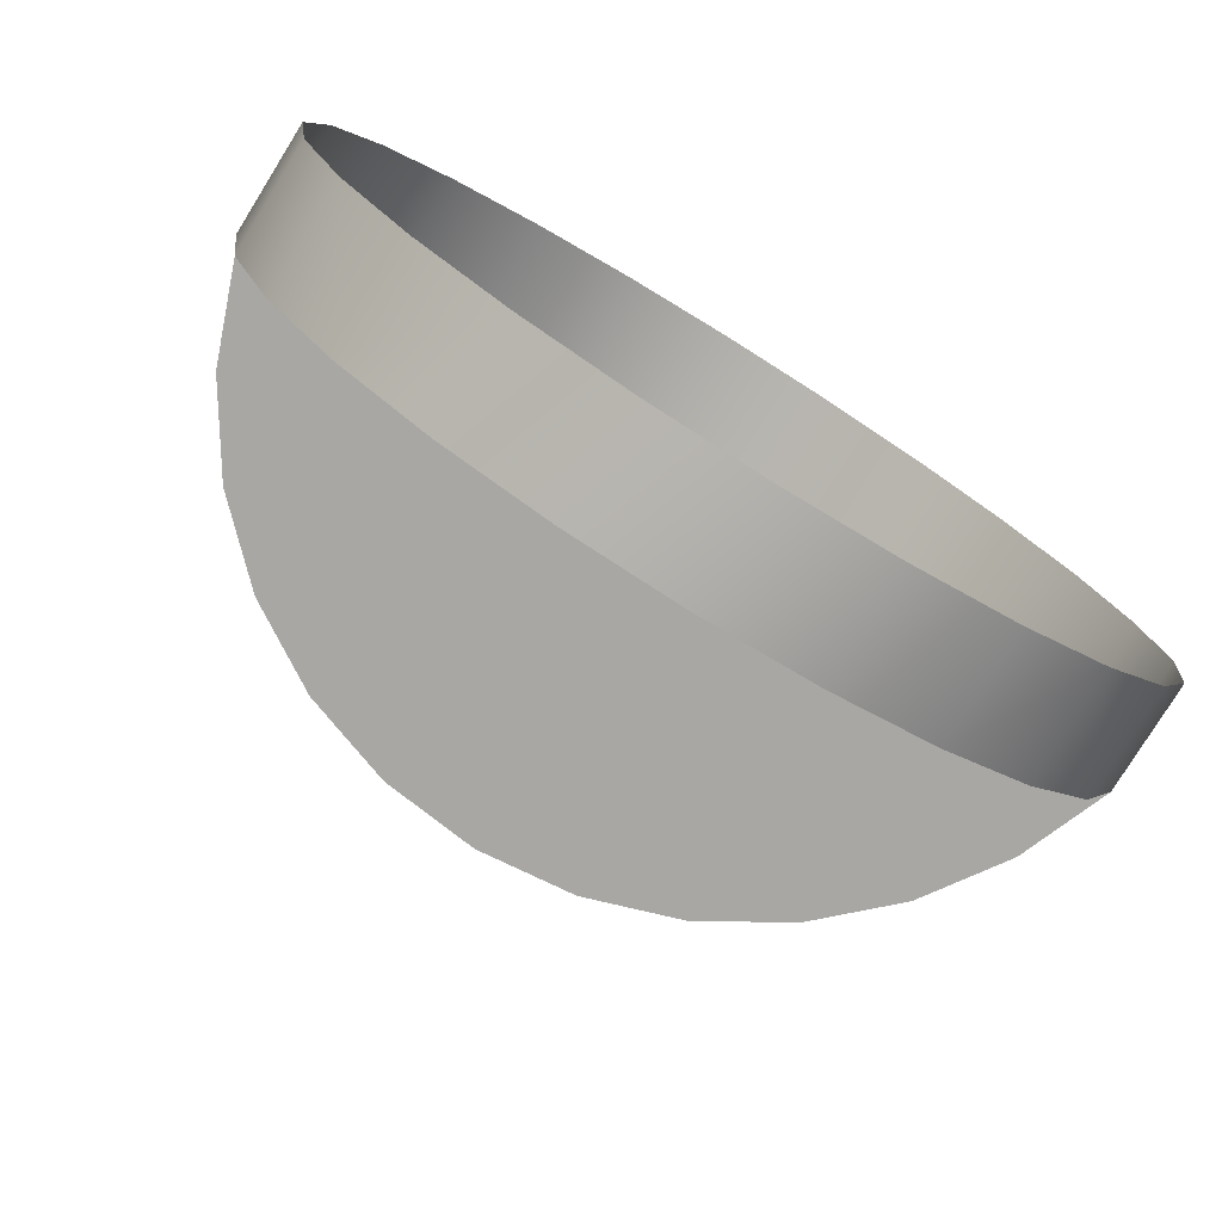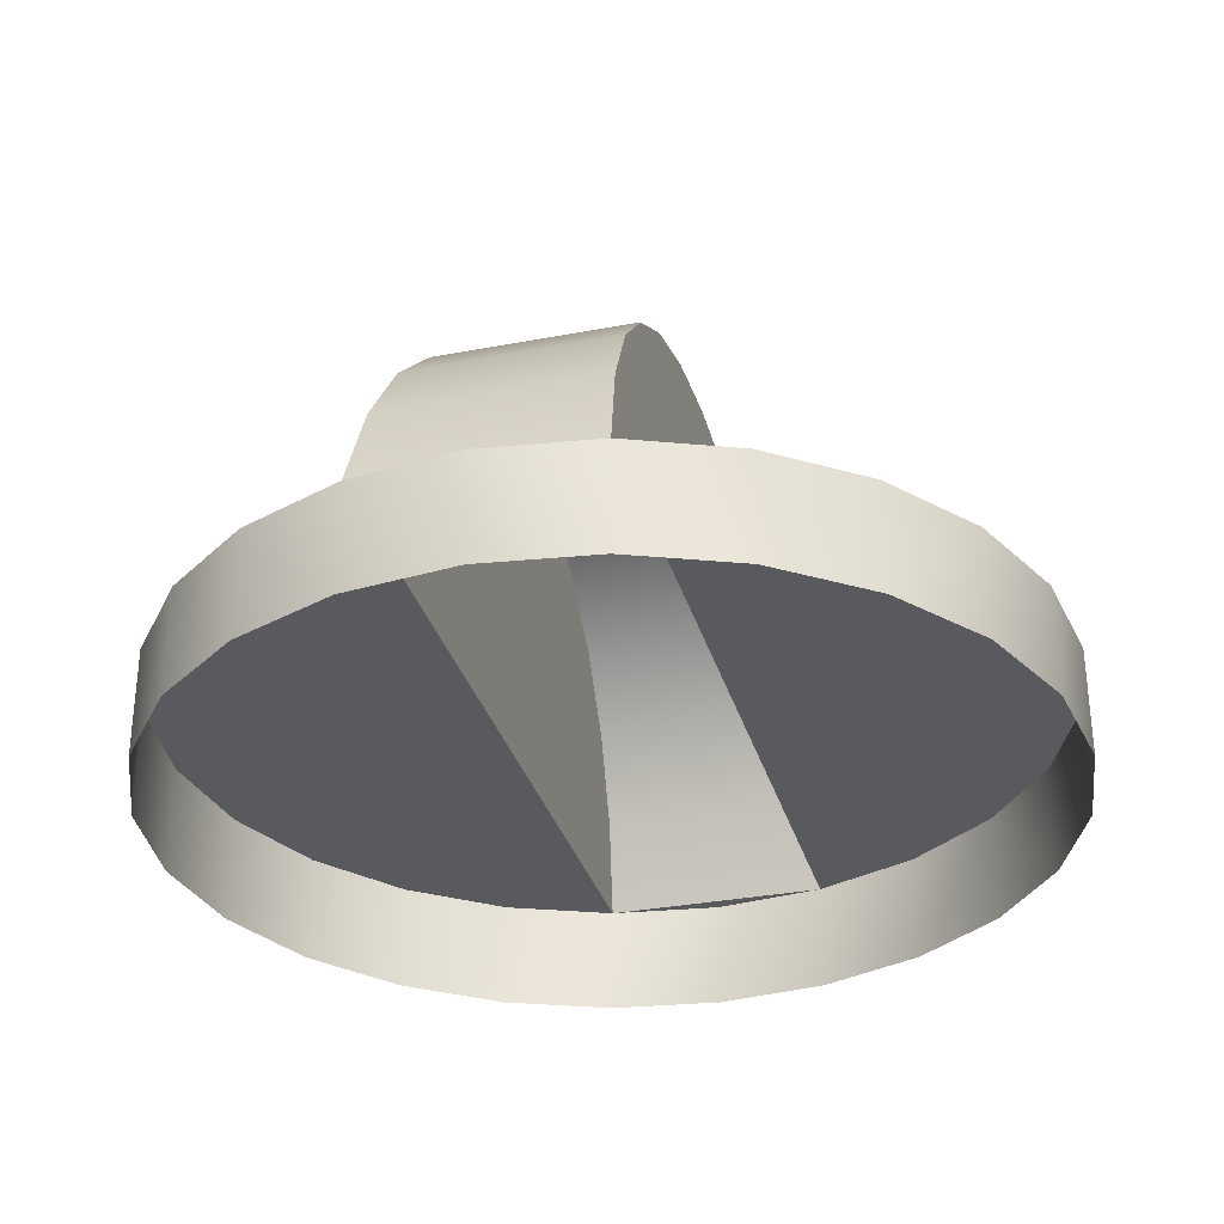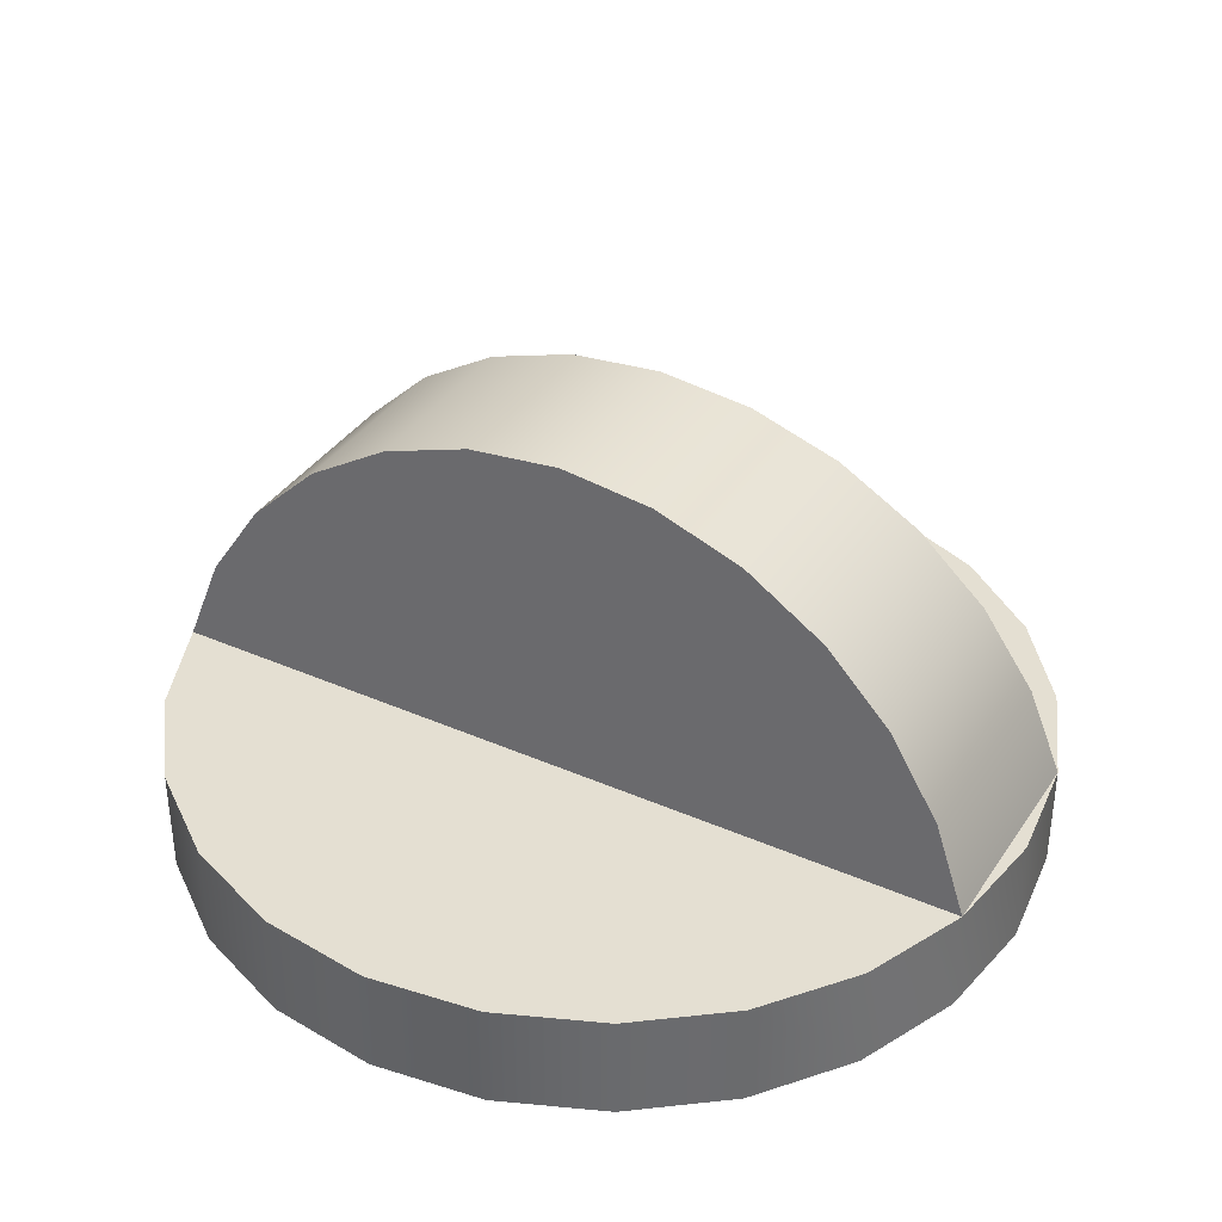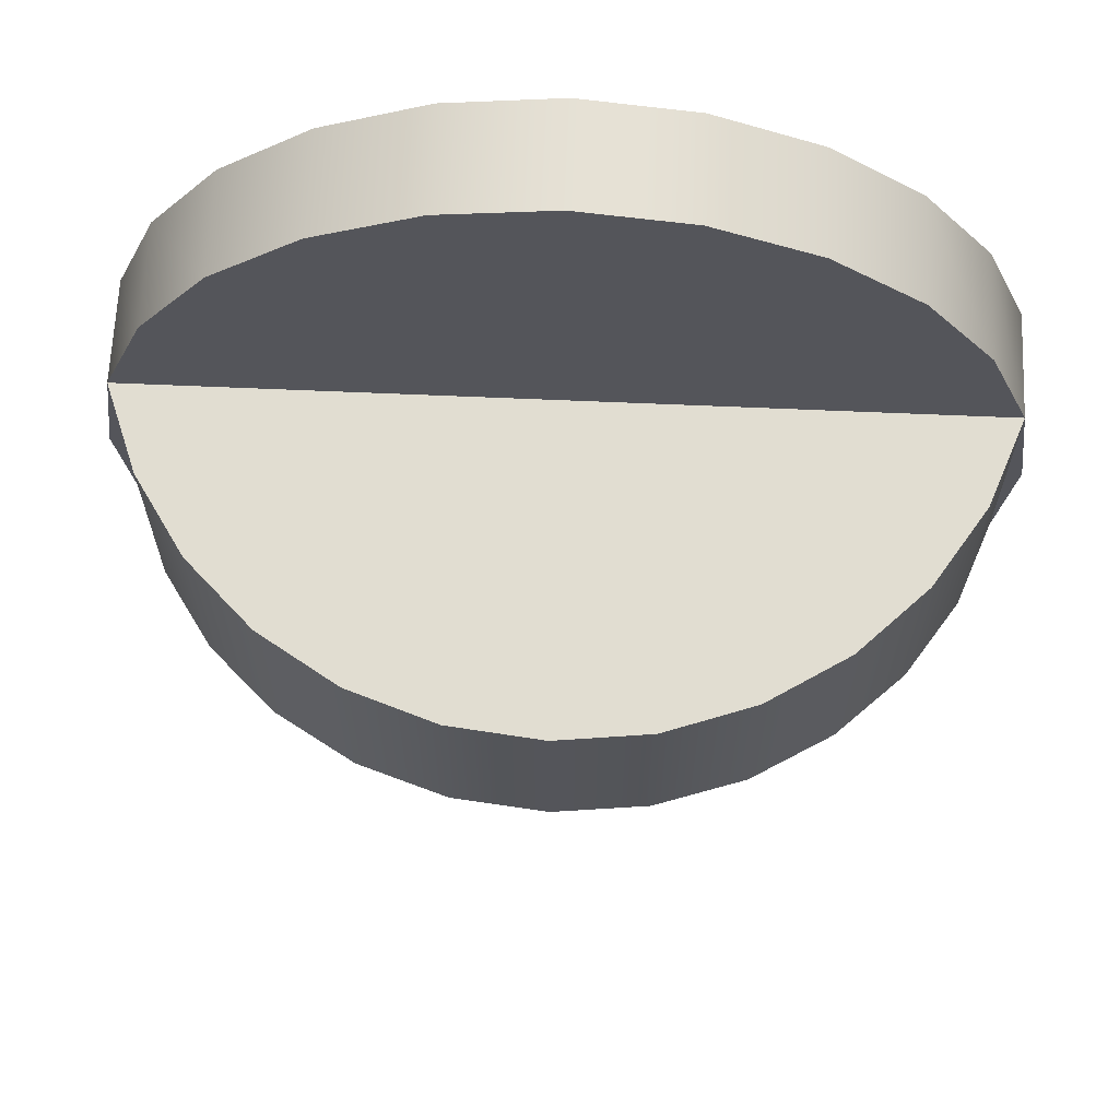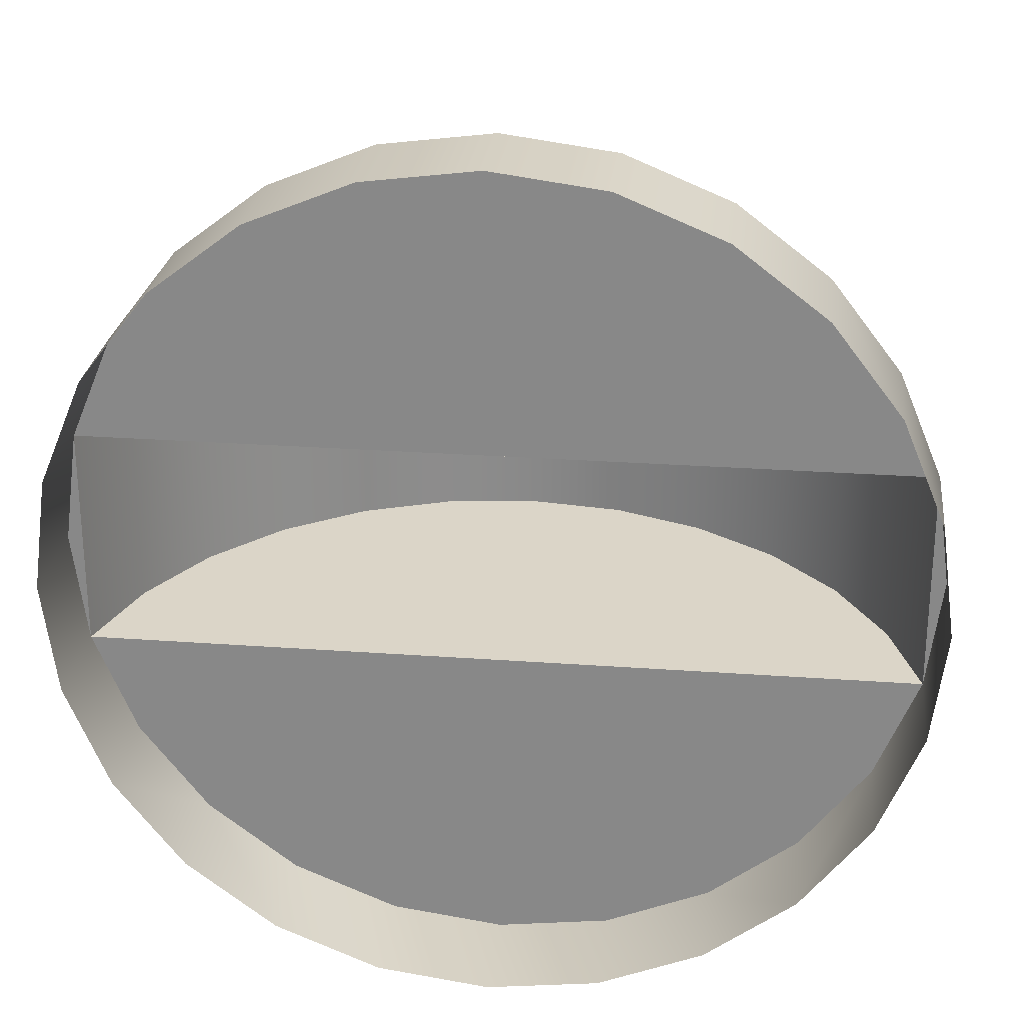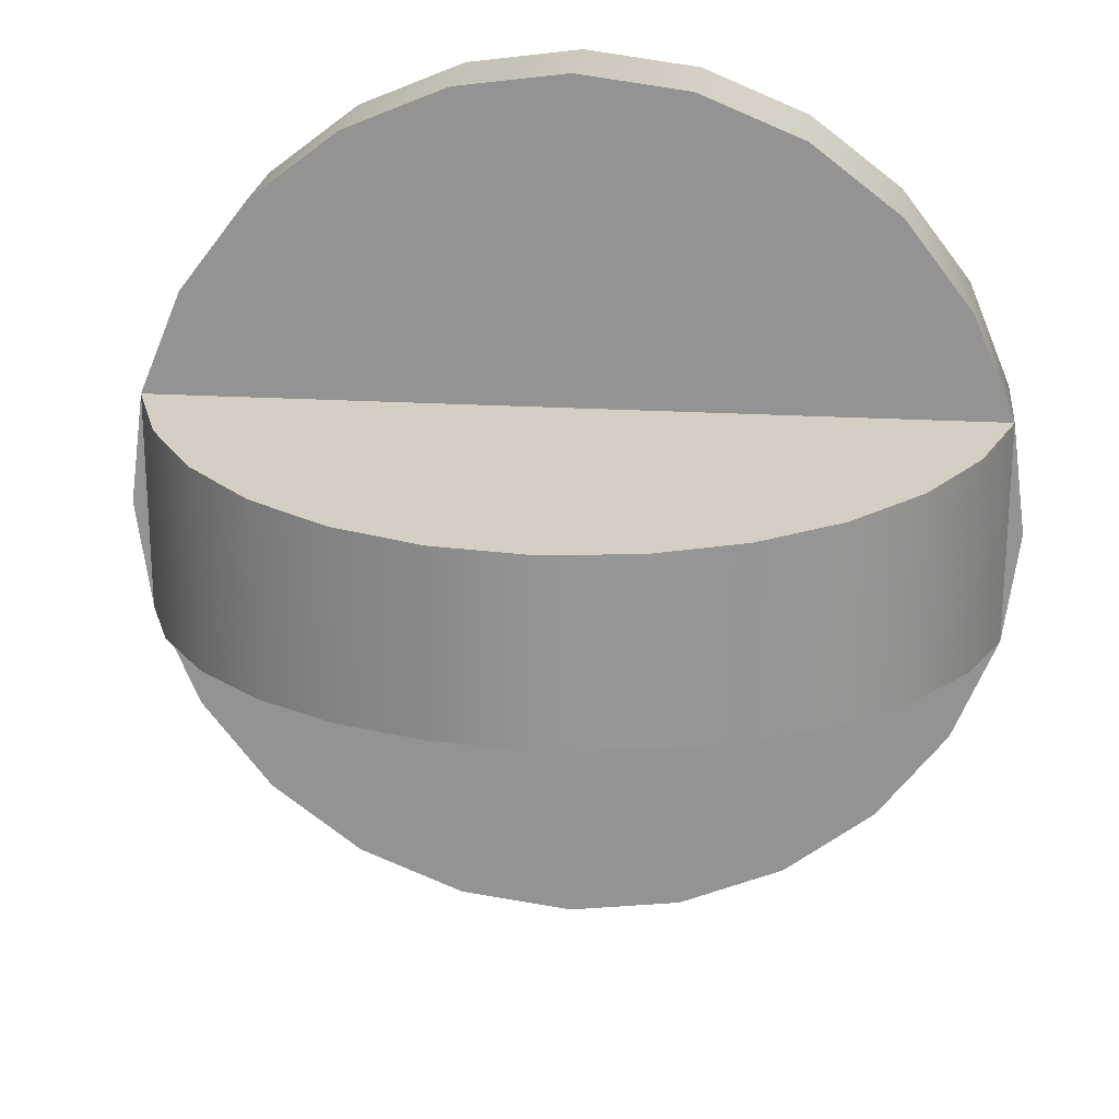
<metadata>
{"format":"obj","ext":"obj","renderer":"f3d","projection":"perspective","resolution":1024,"background":"white","views":[{"elev":-77.9,"azim":-31.8,"up":"+Z"},{"elev":-31.8,"azim":105.1,"up":"+Y"},{"elev":37.0,"azim":29.5,"up":"+Y"},{"elev":65.1,"azim":-177.5,"up":"+Z"},{"elev":26.1,"azim":6.6,"up":"+Z"},{"elev":22.2,"azim":-174.1,"up":"+Z"}]}
</metadata>
<code>
o knob1/knob/mesh1/mesh1-geometry#mesh1-geometry
v 0.6423 0.09394 0.4145
v 0.6403 0.07963 0.4293
v 0.6403 0.09394 0.4293
v 0.6423 0.07963 0.4145
v 0.6423 0.07963 0.4441
v 0.6423 0.09394 0.4441
v 0.648 0.09394 0.4007
v 0.6467 0.1056 0.4434
v 0.648 0.07963 0.4007
v 0.7528 0.09394 0.4145
v 0.648 0.07963 0.4579
v 0.6467 0.1056 0.4152
v 0.7484 0.1056 0.4434
v 0.6571 0.09394 0.3888
v 0.648 0.09394 0.4579
v 0.6536 0.1161 0.4427
v 0.7528 0.09394 0.4441
v 0.6571 0.07963 0.3888
v 0.6689 0.09394 0.3798
v 0.7484 0.1056 0.4152
v 0.6571 0.07963 0.4698
v 0.6536 0.1161 0.4159
v 0.7415 0.1161 0.4427
v 0.6689 0.07963 0.3798
v 0.6827 0.09394 0.374
v 0.6571 0.09394 0.4698
v 0.6626 0.1248 0.4422
v 0.7548 0.09394 0.4293
v 0.6976 0.09394 0.3721
v 0.6827 0.07963 0.374
v 0.7415 0.1161 0.4159
v 0.6689 0.09394 0.4789
v 0.6626 0.1248 0.4164
v 0.7528 0.07963 0.4145
v 0.7548 0.07963 0.4293
v 0.7325 0.1248 0.4422
v 0.7124 0.09394 0.374
v 0.6976 0.07963 0.3721
v 0.6689 0.07963 0.4789
v 0.6827 0.09394 0.4846
v 0.6732 0.1313 0.4418
v 0.7471 0.07963 0.4007
v 0.7528 0.07963 0.4441
v 0.7325 0.1248 0.4164
v 0.7262 0.09394 0.3798
v 0.7124 0.07963 0.374
v 0.6976 0.09394 0.4865
v 0.6732 0.1313 0.4169
v 0.7471 0.09394 0.4007
v 0.7471 0.09394 0.4579
v 0.7219 0.1313 0.4169
v 0.7219 0.1313 0.4418
v 0.738 0.09394 0.3888
v 0.7262 0.07963 0.3798
v 0.6827 0.07963 0.4846
v 0.7124 0.09394 0.4846
v 0.6851 0.1354 0.4415
v 0.738 0.07963 0.3888
v 0.738 0.09394 0.4698
v 0.7471 0.07963 0.4579
v 0.71 0.1354 0.4415
v 0.6976 0.07963 0.4865
v 0.7262 0.09394 0.4789
v 0.6851 0.1354 0.4171
v 0.71 0.1354 0.4171
v 0.7124 0.07963 0.4846
v 0.6976 0.1368 0.4414
v 0.7262 0.07963 0.4789
v 0.738 0.07963 0.4698
v 0.6976 0.1368 0.4172
f 1 2 3
f 3 2 1
f 4 2 1
f 1 2 4
f 2 5 3
f 3 5 2
f 1 3 6
f 6 3 1
f 7 4 1
f 1 4 7
f 3 5 6
f 6 5 3
f 8 1 6
f 6 1 8
f 9 4 7
f 7 4 9
f 10 7 1
f 1 7 10
f 5 11 6
f 6 11 5
f 1 8 12
f 12 8 1
f 6 13 8
f 8 13 6
f 14 9 7
f 7 9 14
f 7 10 14
f 14 10 7
f 12 10 1
f 1 10 12
f 6 11 15
f 15 11 6
f 16 12 8
f 8 12 16
f 13 6 17
f 17 6 13
f 8 13 16
f 16 13 8
f 18 9 14
f 14 9 18
f 14 10 19
f 19 10 14
f 10 12 20
f 20 12 10
f 21 15 11
f 11 15 21
f 15 17 6
f 6 17 15
f 12 16 22
f 22 16 12
f 10 13 17
f 17 13 10
f 16 13 23
f 23 13 16
f 14 24 18
f 18 24 14
f 19 10 25
f 25 10 19
f 19 24 14
f 14 24 19
f 20 12 22
f 22 12 20
f 13 10 20
f 20 10 13
f 15 21 26
f 26 21 15
f 17 15 26
f 26 15 17
f 27 22 16
f 16 22 27
f 28 10 17
f 17 10 28
f 20 23 13
f 13 23 20
f 16 23 27
f 27 23 16
f 25 10 29
f 29 10 25
f 25 30 19
f 19 30 25
f 19 30 24
f 24 30 19
f 20 22 31
f 31 22 20
f 21 32 26
f 26 32 21
f 17 26 32
f 32 26 17
f 22 27 33
f 33 27 22
f 10 28 34
f 34 28 10
f 28 17 35
f 35 17 28
f 23 20 31
f 31 20 23
f 27 23 36
f 36 23 27
f 29 10 37
f 37 10 29
f 29 38 25
f 25 38 29
f 25 38 30
f 30 38 25
f 31 22 33
f 33 22 31
f 32 21 39
f 39 21 32
f 17 32 40
f 40 32 17
f 41 33 27
f 27 33 41
f 34 28 35
f 35 28 34
f 42 10 34
f 34 10 42
f 35 17 43
f 43 17 35
f 44 23 31
f 31 23 44
f 23 44 36
f 36 44 23
f 27 36 41
f 41 36 27
f 37 10 45
f 45 10 37
f 37 46 29
f 29 46 37
f 29 46 38
f 38 46 29
f 31 33 44
f 44 33 31
f 39 40 32
f 32 40 39
f 17 40 47
f 47 40 17
f 33 41 48
f 48 41 33
f 49 10 42
f 42 10 49
f 17 50 43
f 43 50 17
f 51 36 44
f 44 36 51
f 41 36 52
f 52 36 41
f 45 10 53
f 53 10 45
f 45 54 37
f 37 54 45
f 37 54 46
f 46 54 37
f 44 33 48
f 48 33 44
f 40 39 55
f 55 39 40
f 55 47 40
f 40 47 55
f 17 47 56
f 56 47 17
f 57 48 41
f 41 48 57
f 53 10 49
f 49 10 53
f 58 49 42
f 42 49 58
f 17 59 50
f 50 59 17
f 43 50 60
f 60 50 43
f 36 51 52
f 52 51 36
f 44 48 51
f 51 48 44
f 41 52 61
f 61 52 41
f 53 58 45
f 45 58 53
f 45 58 54
f 54 58 45
f 47 55 62
f 62 55 47
f 62 56 47
f 47 56 62
f 17 56 63
f 63 56 17
f 48 57 64
f 64 57 48
f 41 61 57
f 57 61 41
f 53 49 58
f 58 49 53
f 17 63 59
f 59 63 17
f 59 60 50
f 50 60 59
f 65 52 51
f 51 52 65
f 51 48 64
f 64 48 51
f 52 65 61
f 61 65 52
f 56 62 66
f 66 62 56
f 66 63 56
f 56 63 66
f 67 64 57
f 57 64 67
f 57 61 67
f 67 61 57
f 68 59 63
f 63 59 68
f 60 59 69
f 69 59 60
f 51 64 65
f 65 64 51
f 70 61 65
f 65 61 70
f 63 66 68
f 68 66 63
f 64 67 70
f 70 67 64
f 61 70 67
f 67 70 61
f 59 68 69
f 69 68 59
f 65 64 70
f 70 64 65

</code>
